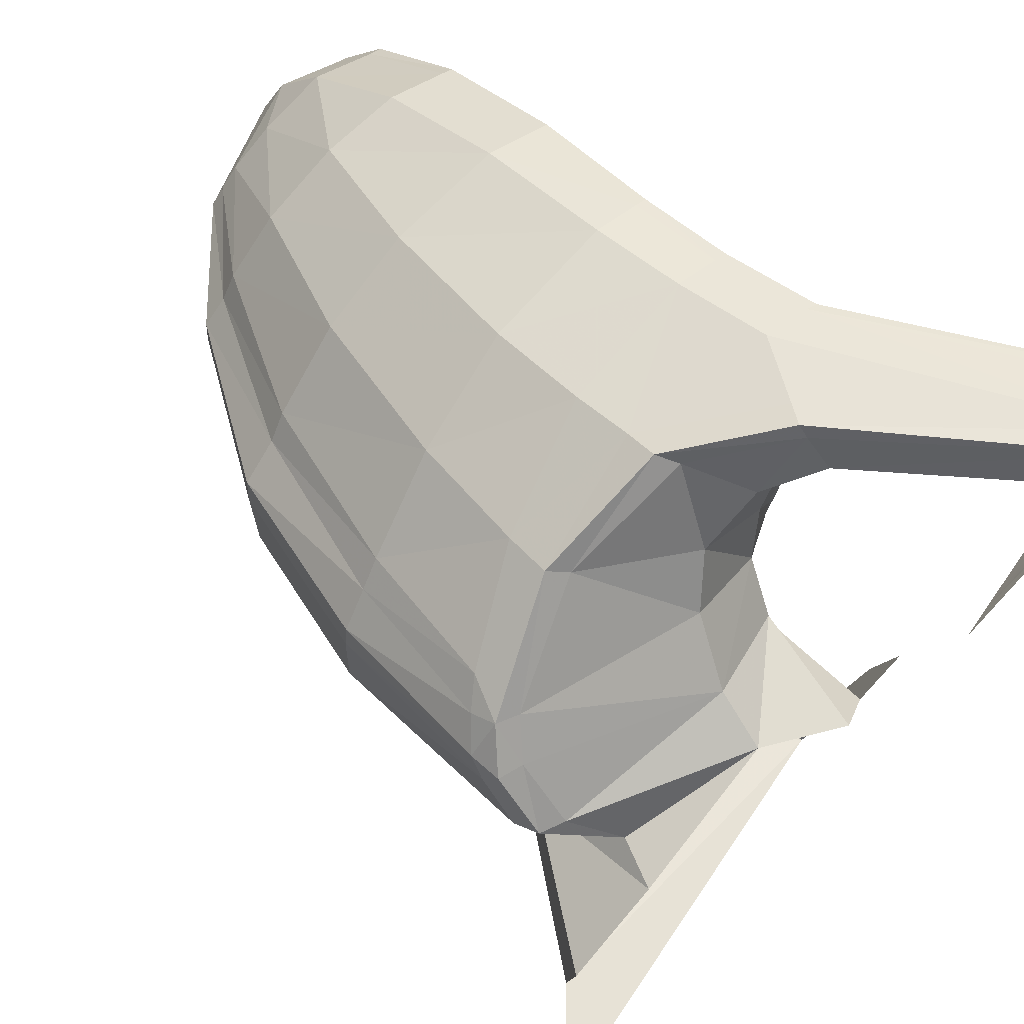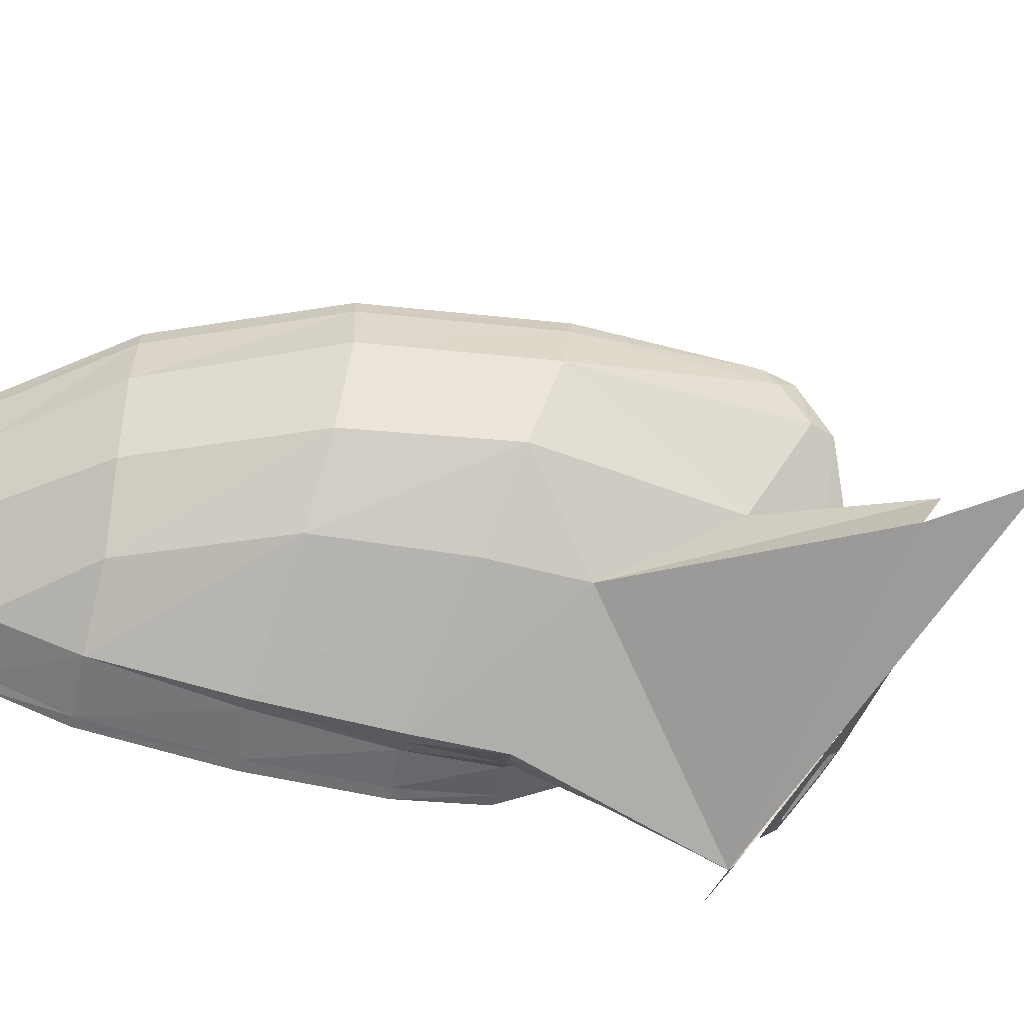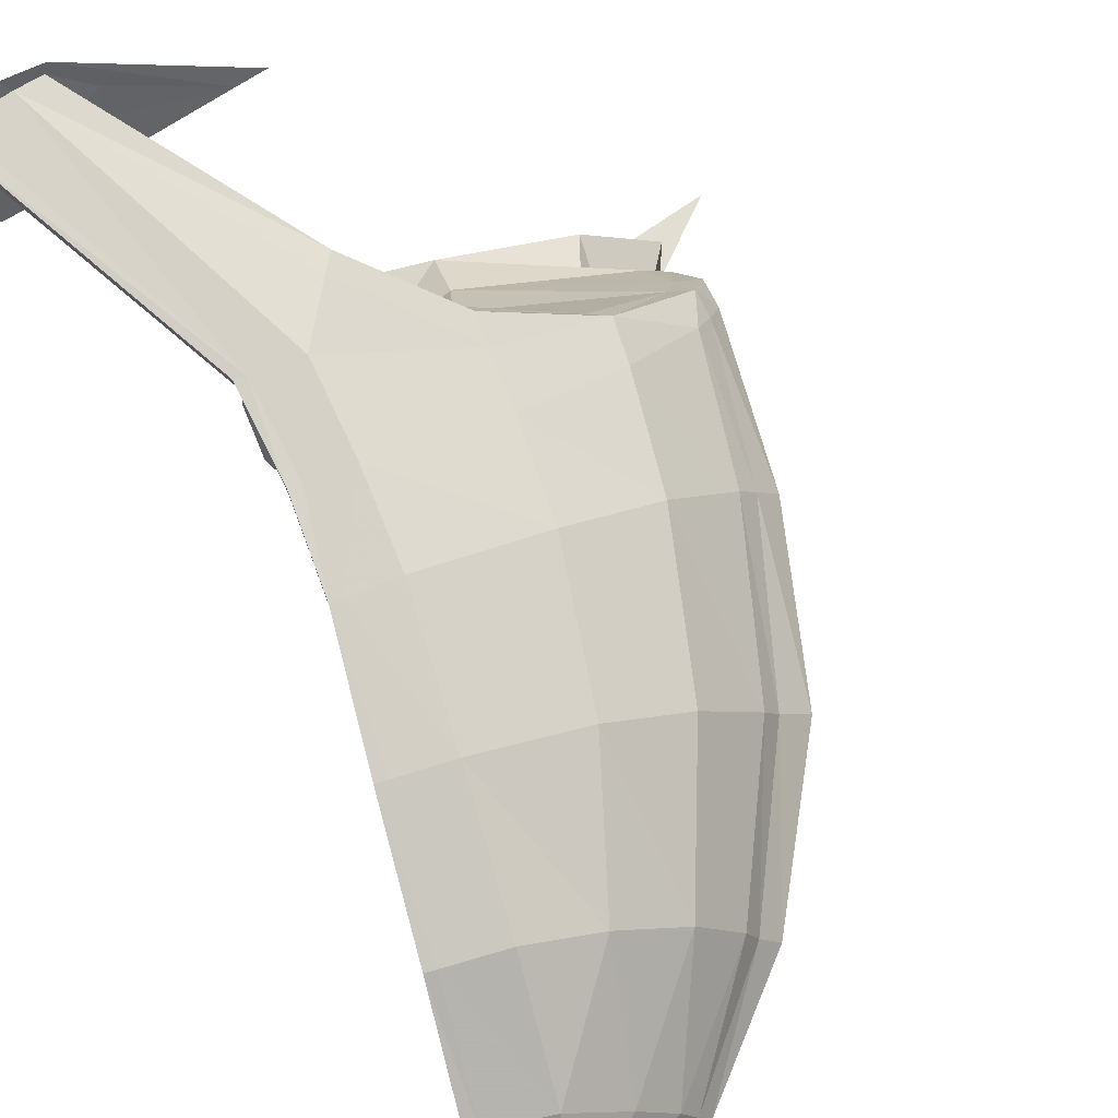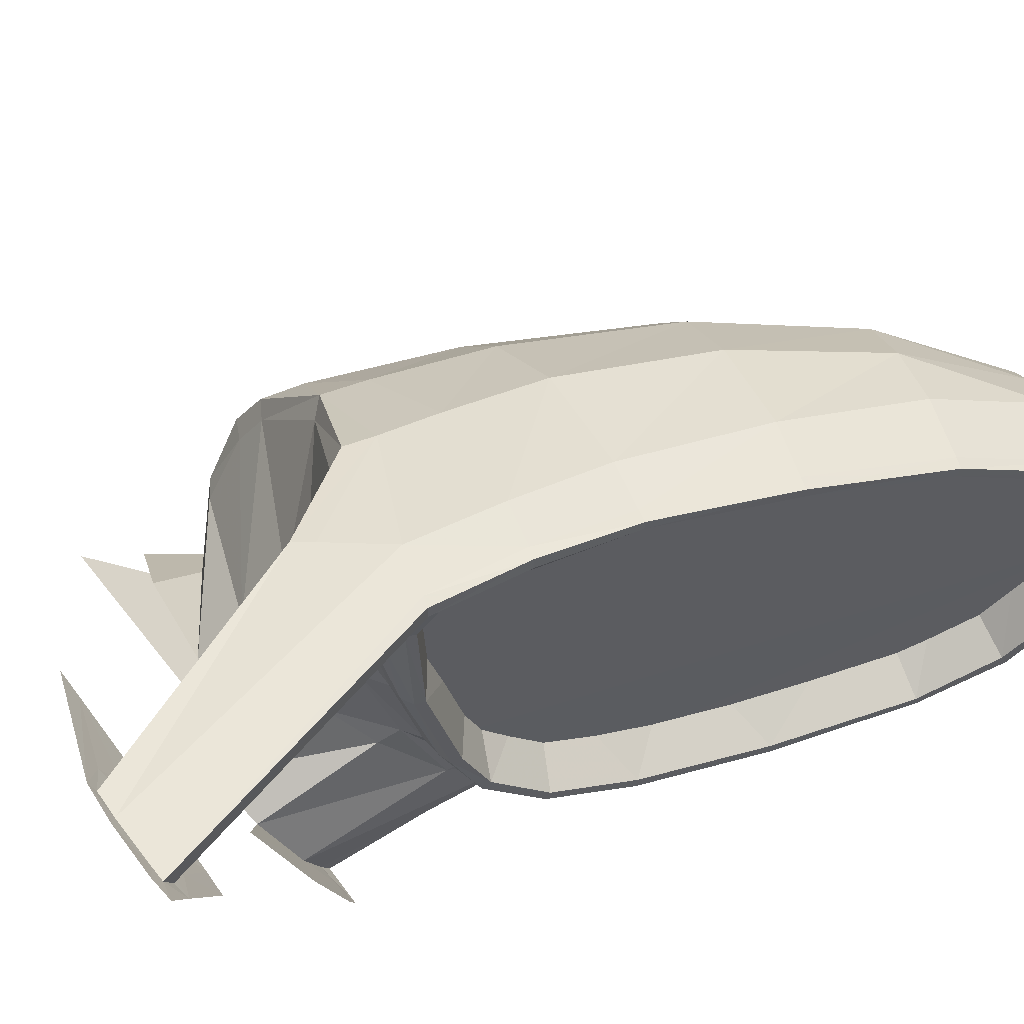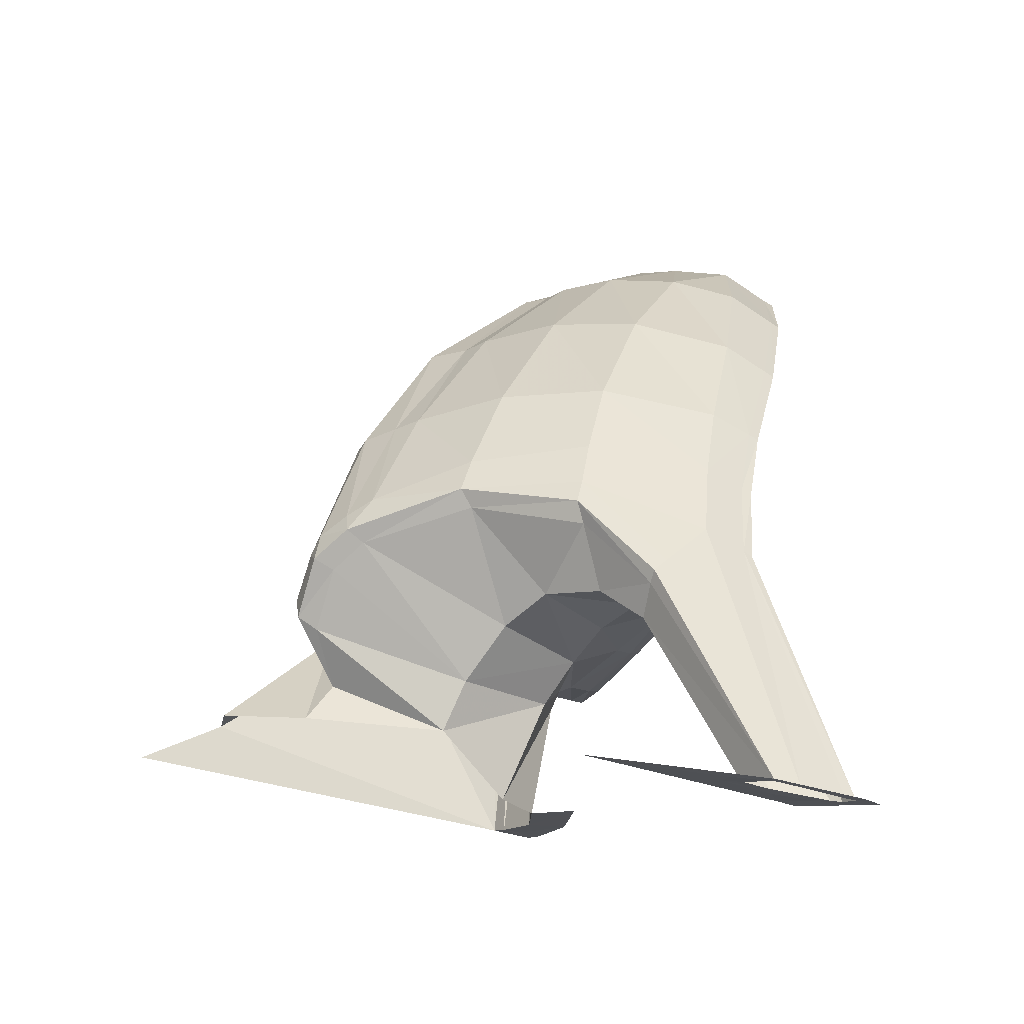
<metadata>
{"format":"obj","ext":"obj","renderer":"f3d","projection":"perspective","resolution":1024,"background":"white","views":[{"elev":50.4,"azim":125.0,"up":"+Y"},{"elev":-64.7,"azim":60.3,"up":"+Y"},{"elev":74.6,"azim":-31.4,"up":"+Y"},{"elev":56.2,"azim":-123.5,"up":"+Y"},{"elev":-42.3,"azim":154.3,"up":"+Z"}]}
</metadata>
<code>
v 0.1038 0.06517 0.181
v 0.1012 0.0613 0.1874
v 0.09844 0.06353 0.186
v 0.1072 0.06241 0.1823
v 0.1078 0.06641 0.1737
v 0.112 0.06317 0.1748
v 0.1106 0.06688 0.1659
v 0.1158 0.06323 0.1663
v 0.1117 0.06682 0.1607
v 0.1177 0.06294 0.1603
v 0.1122 0.06682 0.1576
v 0.1048 0.06893 0.1597
v 0.1054 0.06905 0.1547
v 0.1024 0.06876 0.1593
v 0.1028 0.06888 0.1541
v 0.1018 0.06876 0.1591
v 0.1022 0.06882 0.1539
v 0.1023 0.06799 0.154
v 0.1018 0.06805 0.1591
v 0.1008 0.06864 0.1642
v 0.1008 0.06811 0.1642
v 0.09862 0.06799 0.1714
v 0.09867 0.06741 0.1713
v 0.0965 0.06635 0.1787
v 0.09656 0.06582 0.1785
v 0.09468 0.06341 0.1847
v 0.0948 0.06288 0.1844
v 0.09374 0.06053 0.1878
v 0.09392 0.06012 0.1874
v 0.09321 0.05759 0.1897
v 0.09339 0.05748 0.1891
v 0.09327 0.05636 0.1895
v 0.09345 0.0563 0.1889
v 0.0935 0.05372 0.1888
v 0.09362 0.05389 0.1883
v 0.09397 0.05078 0.1872
v 0.09409 0.05107 0.1867
v 0.09497 0.04684 0.1837
v 0.09509 0.04737 0.1834
v 0.09632 0.04496 0.1793
v 0.09632 0.04549 0.1791
v 0.09856 0.04408 0.1716
v 0.09856 0.04467 0.1716
v 0.1006 0.04426 0.1647
v 0.1006 0.04485 0.1648
v 0.102 0.04555 0.1601
v 0.1019 0.04608 0.1603
v 0.1029 0.04849 0.1569
v 0.1028 0.04884 0.1574
v 0.1034 0.05178 0.1555
v 0.1032 0.05195 0.156
v 0.1039 0.05806 0.154
v 0.1037 0.05812 0.1545
v 0.1042 0.06382 0.1539
v 0.104 0.0637 0.1544
v 0.1036 0.06594 0.1548
v 0.1035 0.06553 0.1552
v 0.1031 0.06723 0.1566
v 0.103 0.0667 0.1569
v 0.1022 0.06723 0.1593
v 0.1028 0.06729 0.1558
v 0.1037 0.06588 0.1539
v 0.1044 0.06364 0.1529
v 0.1045 0.05806 0.1536
v 0.1041 0.05172 0.1553
v 0.1036 0.04819 0.1571
v 0.1026 0.04537 0.1603
v 0.1013 0.04414 0.165
v 0.0992 0.04396 0.1719
v 0.09691 0.04485 0.1795
v 0.09562 0.04684 0.184
v 0.09456 0.05072 0.1874
v 0.09409 0.05366 0.1891
v 0.09386 0.05642 0.1898
v 0.09386 0.05759 0.1899
v 0.09438 0.06053 0.1881
v 0.09532 0.06341 0.1849
v 0.09709 0.06641 0.1788
v 0.09926 0.06805 0.1716
v 0.1014 0.0687 0.1643
v 0.104 0.06888 0.1648
v 0.1021 0.06829 0.1723
v 0.1002 0.06664 0.1797
v 0.0975 0.06059 0.1893
v 0.09691 0.05759 0.1912
v 0.1029 0.0593 0.1883
v 0.1092 0.05936 0.1834
v 0.1151 0.05912 0.1757
v 0.1195 0.05883 0.1666
v 0.1221 0.05847 0.1591
v 0.1182 0.06282 0.1579
v 0.1232 0.05736 0.1572
v 0.1221 0.0573 0.1566
v 0.1174 0.06241 0.1571
v 0.1126 0.06682 0.1559
v 0.1119 0.06617 0.1549
v 0.1085 0.06764 0.1505
v 0.1086 0.06835 0.1509
v 0.1078 0.06852 0.1518
v 0.1007 0.06899 0.138
v 0.09785 0.06893 0.1382
v 0.09715 0.06893 0.1382
v 0.09732 0.06793 0.1387
v 0.1026 0.06735 0.153
v 0.09779 0.06746 0.139
v 0.1038 0.06582 0.1513
v 0.1011 0.06658 0.1393
v 0.1064 0.06547 0.1496
v 0.1052 0.06376 0.1525
v 0.1074 0.06406 0.152
v 0.1077 0.0603 0.1529
v 0.1054 0.05806 0.1536
v 0.1054 0.05166 0.1552
v 0.105 0.04766 0.1575
v 0.1044 0.0449 0.1609
v 0.1034 0.04367 0.1659
v 0.102 0.04349 0.173
v 0.1003 0.04432 0.1805
v 0.09862 0.04661 0.1853
v 0.0975 0.05054 0.1888
v 0.09709 0.0536 0.1904
v 0.09691 0.05636 0.1911
v 0.104 0.05707 0.1891
v 0.104 0.05589 0.1891
v 0.1107 0.05648 0.1842
v 0.1107 0.0553 0.1843
v 0.1174 0.05571 0.1763
v 0.1175 0.05454 0.1763
v 0.1217 0.05542 0.1669
v 0.1217 0.05425 0.167
v 0.1242 0.05536 0.1579
v 0.1243 0.05419 0.1572
v 0.1244 0.05507 0.1562
v 0.1241 0.05172 0.1555
v 0.124 0.05189 0.1542
v 0.1231 0.05518 0.1557
v 0.1228 0.05207 0.1535
v 0.1141 0.05483 0.1505
v 0.1146 0.05272 0.1481
v 0.1083 0.05366 0.1515
v 0.1097 0.05078 0.1458
v 0.1065 0.05119 0.1533
v 0.107 0.04913 0.1466
v 0.1052 0.04743 0.1563
v 0.1055 0.0459 0.1482
v 0.1051 0.04408 0.161
v 0.106 0.0432 0.1493
v 0.1057 0.04332 0.1613
v 0.1042 0.04314 0.166
v 0.1063 0.04267 0.1615
v 0.1049 0.04267 0.1661
v 0.1027 0.04302 0.1732
v 0.1104 0.04508 0.1746
v 0.1045 0.04573 0.1817
v 0.1079 0.04878 0.1831
v 0.102 0.0499 0.1874
v 0.1036 0.05301 0.1887
v 0.1101 0.05236 0.1841
v 0.1172 0.05148 0.176
v 0.1213 0.05119 0.1673
v 0.1201 0.04755 0.1569
v 0.1184 0.04737 0.1675
v 0.1149 0.04467 0.1621
v 0.1134 0.04479 0.1672
v 0.1062 0.04214 0.1498
v 0.1254 0.04285 0.1515
v 0.126 0.04526 0.1506
v 0.1219 0.04884 0.1493
v 0.1206 0.04966 0.1515
v 0.1054 0.05189 0.1456
v 0.1037 0.0472 0.1478
v 0.1049 0.0432 0.1494
v 0.1038 0.04226 0.1499
v 0.1036 0.04326 0.1495
v 0.09762 0.064 0.1408
v 0.09656 0.06758 0.139
v 0.09597 0.06946 0.138
v 0.09815 0.06647 0.1395
v 0.1003 0.06564 0.1398
v 0.1036 0.06576 0.1396
v 0.1029 0.06664 0.1392
v 0.108 0.06582 0.1495
v 0.1099 0.06423 0.152
v 0.1119 0.06118 0.1533
v 0.1076 0.05636 0.1531
v 0.1131 0.05824 0.1526
v 0.1063 0.05178 0.1545
v 0.1232 0.05701 0.1586
v 0.1205 0.05736 0.1667
v 0.1158 0.05765 0.1758
v 0.1098 0.05789 0.1837
v 0.1036 0.05806 0.1888
v 0.1022 0.06888 0.138
v 0.104 0.06717 0.1388
v 0.1025 0.06934 0.1378
v 0.1002 0.0697 0.1377
v 0.09715 0.06981 0.1378
v 0.1112 0.06364 0.1404
v 0.1299 0.04191 0.1484
v 0.1095 0.0637 0.1404
v 0.09897 0.06394 0.1408
v 0.1205 0.04913 0.1528
v 0.1146 0.04766 0.1754
v 0.1079 0.06464 0.1606
v 0.1053 0.06535 0.1695
v 0.1011 0.06412 0.1793
v 0.09991 0.05889 0.1874
v 0.09985 0.05348 0.1877
v 0.101 0.04943 0.184
v 0.1021 0.04802 0.1801
v 0.1051 0.04737 0.17
v 0.1072 0.04843 0.1628
v 0.1081 0.05178 0.1596
v 0.1087 0.05795 0.1579
v 0.1088 0.063 0.158
v 0.09838 0.04532 0.1803
v 0.09591 0.05248 0.1887
v 0.09709 0.0472 0.1847
v 0.103 0.04461 0.1647
v 0.1054 0.05019 0.1568
v 0.0955 0.05712 0.1901
v 0.106 0.0583 0.1546
v 0.09644 0.06135 0.187
v 0.1063 0.06799 0.1537
v 0.09862 0.06582 0.1796
v 0.1008 0.06746 0.172
v 0.1042 0.0459 0.1607
v 0.1007 0.04443 0.1724
f 1 2 3
f 2 1 4
f 5 4 1
f 4 5 6
f 7 6 5
f 6 7 8
f 9 8 7
f 8 9 10
f 10 9 11
f 12 11 9
f 11 12 13
f 14 13 12
f 13 14 15
f 16 15 14
f 15 16 17
f 16 18 17
f 18 16 19
f 20 19 16
f 19 20 21
f 22 21 20
f 21 22 23
f 24 23 22
f 23 24 25
f 26 25 24
f 25 26 27
f 28 27 26
f 27 28 29
f 30 29 28
f 29 30 31
f 32 31 30
f 31 32 33
f 34 33 32
f 33 34 35
f 36 35 34
f 35 36 37
f 38 37 36
f 37 38 39
f 40 39 38
f 39 40 41
f 42 41 40
f 41 42 43
f 44 43 42
f 43 44 45
f 46 45 44
f 45 46 47
f 48 47 46
f 47 48 49
f 50 49 48
f 49 50 51
f 52 51 50
f 51 52 53
f 54 53 52
f 53 54 55
f 56 55 54
f 55 56 57
f 58 57 56
f 57 58 59
f 58 60 59
f 60 58 19
f 19 58 61
f 58 62 61
f 62 58 56
f 54 62 56
f 62 54 63
f 52 63 54
f 63 52 64
f 52 65 64
f 65 52 50
f 48 65 50
f 65 48 66
f 46 66 48
f 66 46 67
f 44 67 46
f 67 44 68
f 42 68 44
f 68 42 69
f 40 69 42
f 69 40 70
f 38 70 40
f 70 38 71
f 36 71 38
f 71 36 72
f 34 72 36
f 72 34 73
f 32 73 34
f 73 32 74
f 30 74 32
f 74 30 75
f 30 76 75
f 76 30 28
f 28 77 76
f 77 28 26
f 24 77 26
f 77 24 78
f 22 78 24
f 78 22 79
f 20 79 22
f 79 20 80
f 20 14 80
f 14 20 16
f 12 80 14
f 80 12 81
f 12 7 81
f 7 12 9
f 5 81 7
f 81 5 82
f 1 82 5
f 82 1 83
f 1 3 83
f 3 78 83
f 78 3 77
f 84 77 3
f 77 84 76
f 84 75 76
f 75 84 85
f 84 86 85
f 86 84 2
f 2 84 3
f 4 86 2
f 86 4 87
f 6 87 4
f 87 6 88
f 8 88 6
f 88 8 89
f 10 89 8
f 89 10 90
f 91 90 10
f 90 91 92
f 91 93 92
f 93 91 94
f 95 94 91
f 94 95 96
f 95 97 96
f 97 95 98
f 11 98 95
f 98 11 99
f 13 99 11
f 13 100 99
f 15 100 13
f 100 15 101
f 15 102 101
f 102 15 17
f 17 103 102
f 103 17 18
f 104 103 18
f 103 104 105
f 106 105 104
f 106 107 105
f 107 106 108
f 109 108 106
f 108 109 110
f 109 111 110
f 111 109 112
f 109 64 112
f 64 109 63
f 106 63 109
f 62 63 106
f 61 62 106
f 106 104 61
f 61 104 18
f 19 61 18
f 64 113 112
f 113 64 65
f 66 113 65
f 113 66 114
f 67 114 66
f 114 67 115
f 68 115 67
f 115 68 116
f 69 116 68
f 116 69 117
f 70 117 69
f 117 70 118
f 71 118 70
f 118 71 119
f 72 119 71
f 119 72 120
f 73 120 72
f 120 73 121
f 74 121 73
f 121 74 122
f 75 122 74
f 122 75 85
f 123 122 85
f 122 123 124
f 125 124 123
f 124 125 126
f 127 126 125
f 126 127 128
f 129 128 127
f 128 129 130
f 131 130 129
f 130 131 132
f 133 132 131
f 133 134 132
f 134 133 135
f 136 135 133
f 135 136 137
f 138 137 136
f 137 138 139
f 140 139 138
f 139 140 141
f 142 141 140
f 141 142 143
f 144 143 142
f 143 144 145
f 146 145 144
f 146 147 145
f 146 148 147
f 149 148 146
f 149 150 148
f 150 149 151
f 151 149 152
f 116 152 149
f 152 116 117
f 152 117 118
f 118 153 152
f 153 118 154
f 154 118 119
f 119 155 154
f 155 119 156
f 119 120 156
f 120 157 156
f 157 120 121
f 121 124 157
f 124 121 122
f 126 157 124
f 157 126 158
f 128 158 126
f 158 128 159
f 130 159 128
f 159 130 160
f 132 160 130
f 160 132 134
f 161 160 134
f 160 161 162
f 163 162 161
f 162 163 164
f 163 151 164
f 151 163 150
f 163 165 150
f 165 163 166
f 163 167 166
f 167 163 161
f 161 168 167
f 168 161 169
f 139 168 169
f 145 170 143
f 170 145 171
f 145 172 171
f 172 145 147
f 147 173 172
f 173 147 165
f 148 165 147
f 165 148 150
f 102 176 177
f 176 102 103
f 105 176 103
f 176 105 178
f 107 178 105
f 178 107 179
f 107 180 179
f 180 107 181
f 108 181 107
f 181 108 182
f 110 182 108
f 182 110 183
f 110 184 183
f 184 110 111
f 185 184 111
f 184 185 186
f 185 138 186
f 138 185 140
f 187 140 185
f 140 187 142
f 187 144 142
f 144 187 114
f 114 187 113
f 185 113 187
f 113 185 112
f 111 112 185
f 114 146 144
f 146 114 115
f 116 146 115
f 146 116 149
f 138 93 186
f 93 138 136
f 136 92 93
f 92 136 133
f 131 92 133
f 92 131 188
f 129 188 131
f 188 129 189
f 127 189 129
f 189 127 190
f 125 190 127
f 190 125 191
f 123 191 125
f 191 123 192
f 123 85 192
f 192 85 86
f 87 192 86
f 192 87 191
f 88 191 87
f 191 88 190
f 89 190 88
f 190 89 189
f 90 189 89
f 189 90 188
f 92 188 90
f 94 186 93
f 94 184 186
f 96 184 94
f 184 96 183
f 97 183 96
f 183 97 182
f 193 182 97
f 182 193 181
f 193 194 181
f 193 195 194
f 100 195 193
f 195 100 196
f 101 196 100
f 196 101 197
f 102 197 101
f 102 177 197
f 175 178 201
f 178 175 176
f 178 179 201
f 179 180 201
f 180 200 201
f 200 180 194
f 181 194 180
f 195 200 194
f 200 195 198
f 174 171 172
f 173 174 172
f 165 166 199
f 98 100 193
f 100 98 99
f 193 97 98
f 169 137 139
f 135 137 169
f 202 135 169
f 135 202 134
f 134 202 161
f 152 164 151
f 164 152 153
f 153 162 164
f 162 153 203
f 154 203 153
f 203 154 155
f 155 159 203
f 159 155 158
f 156 158 155
f 158 156 157
f 160 203 159
f 203 160 162
f 91 11 95
f 11 91 10
f 79 83 78
f 83 79 82
f 80 82 79
f 82 80 81
f 19 21 60
f 21 204 60
f 204 21 205
f 23 205 21
f 23 206 205
f 206 23 25
f 27 206 25
f 206 27 207
f 29 207 27
f 31 207 29
f 31 33 207
f 35 207 33
f 207 35 208
f 37 208 35
f 39 208 37
f 208 39 209
f 41 209 39
f 209 41 210
f 43 210 41
f 210 43 211
f 45 211 43
f 45 212 211
f 212 45 47
f 49 212 47
f 212 49 213
f 51 213 49
f 53 213 51
f 213 53 214
f 55 214 53
f 214 55 215
f 57 215 55
f 59 215 57
f 215 59 204
f 60 204 59
f 216 217 218
f 219 217 216
f 220 217 219
f 220 221 217
f 222 221 220
f 222 223 221
f 224 223 222
f 225 223 224
f 225 224 226
f 220 219 227
f 219 216 228

</code>
